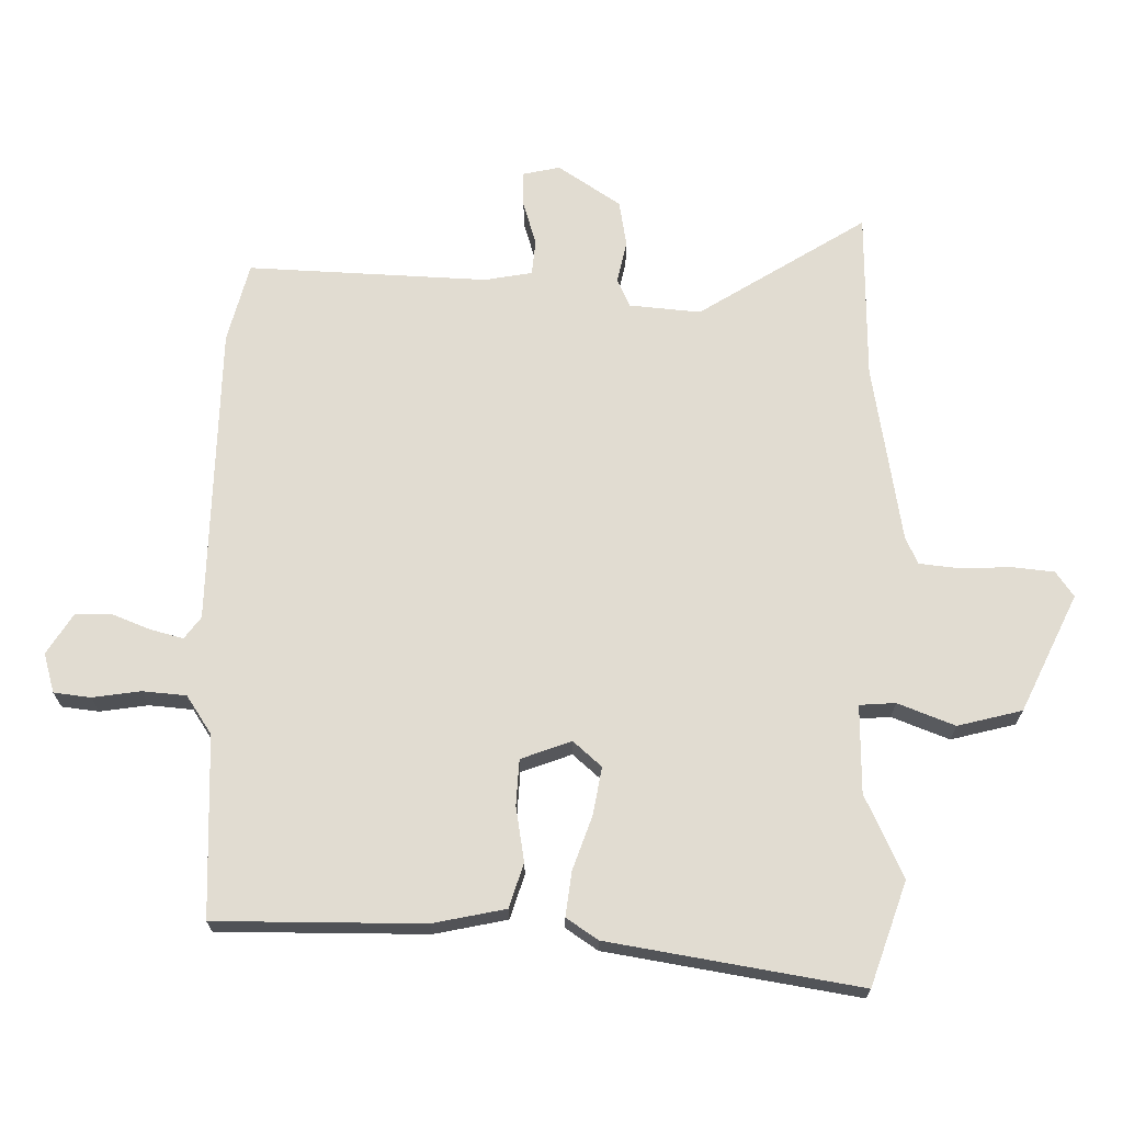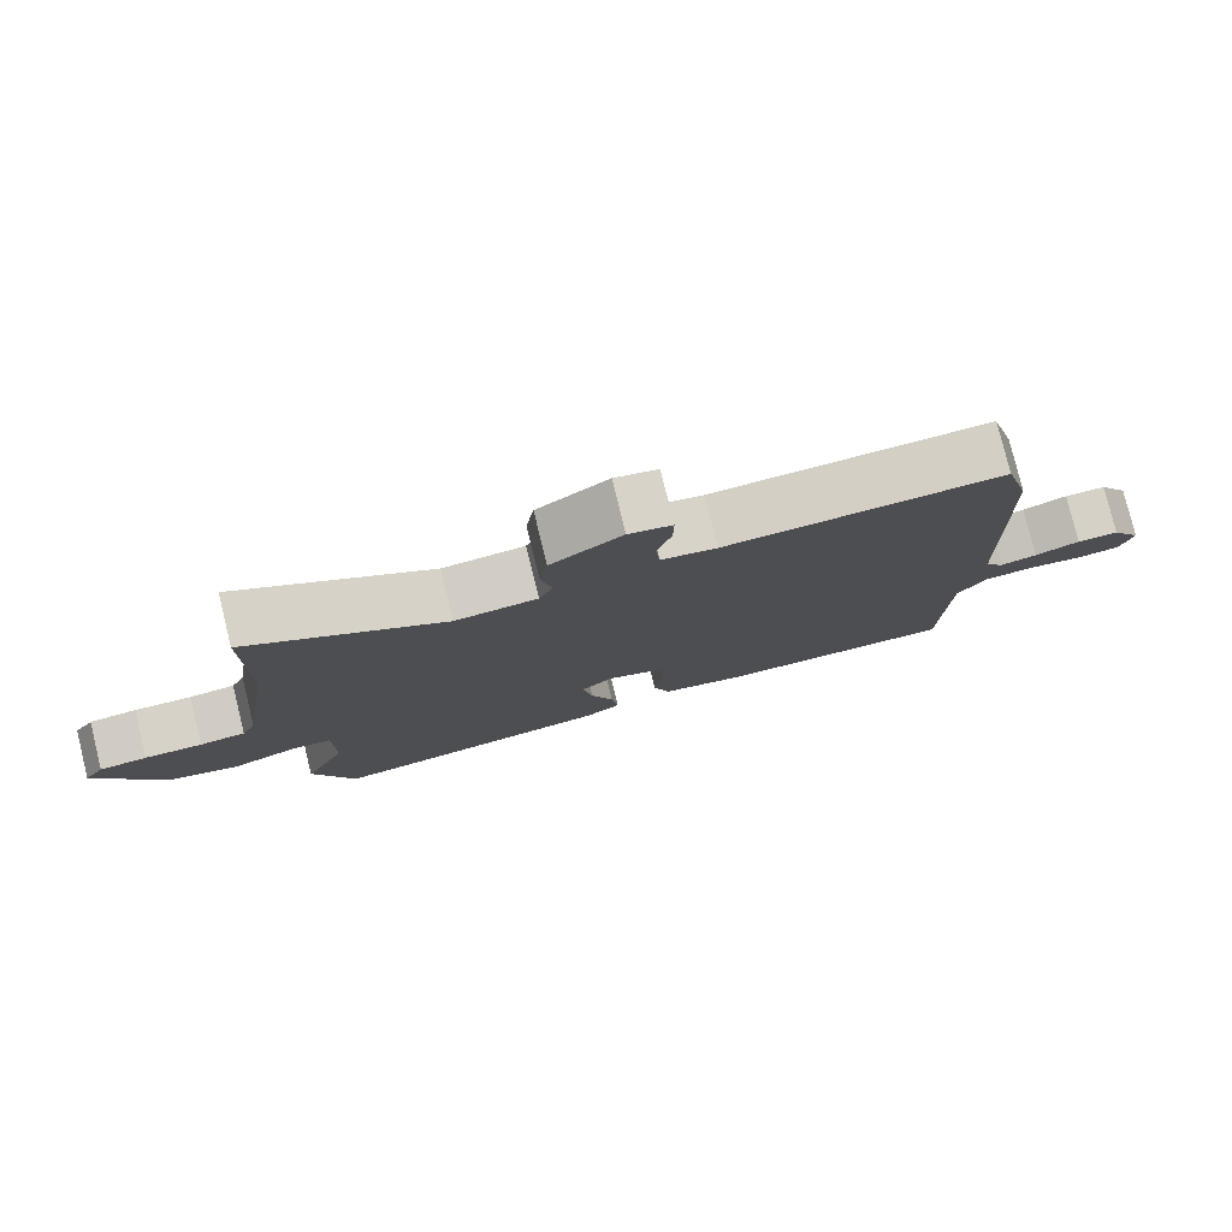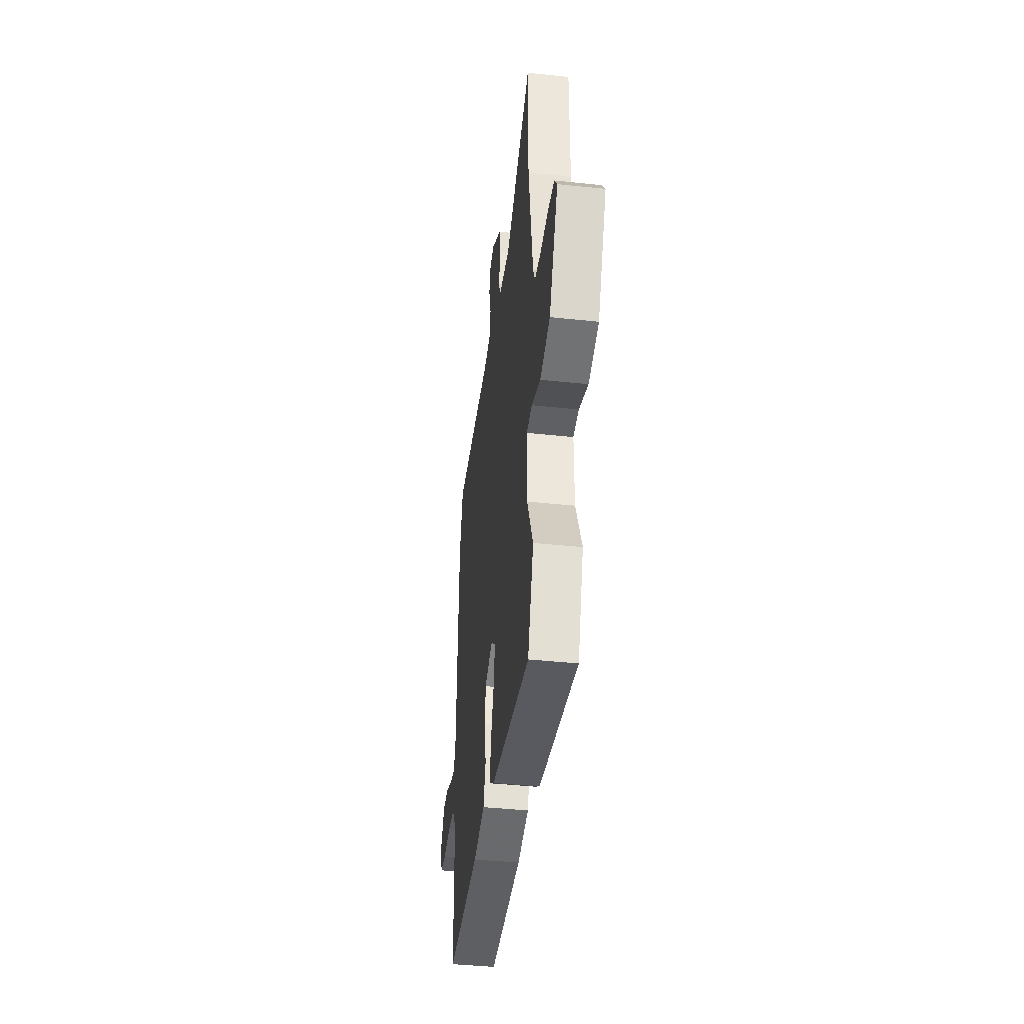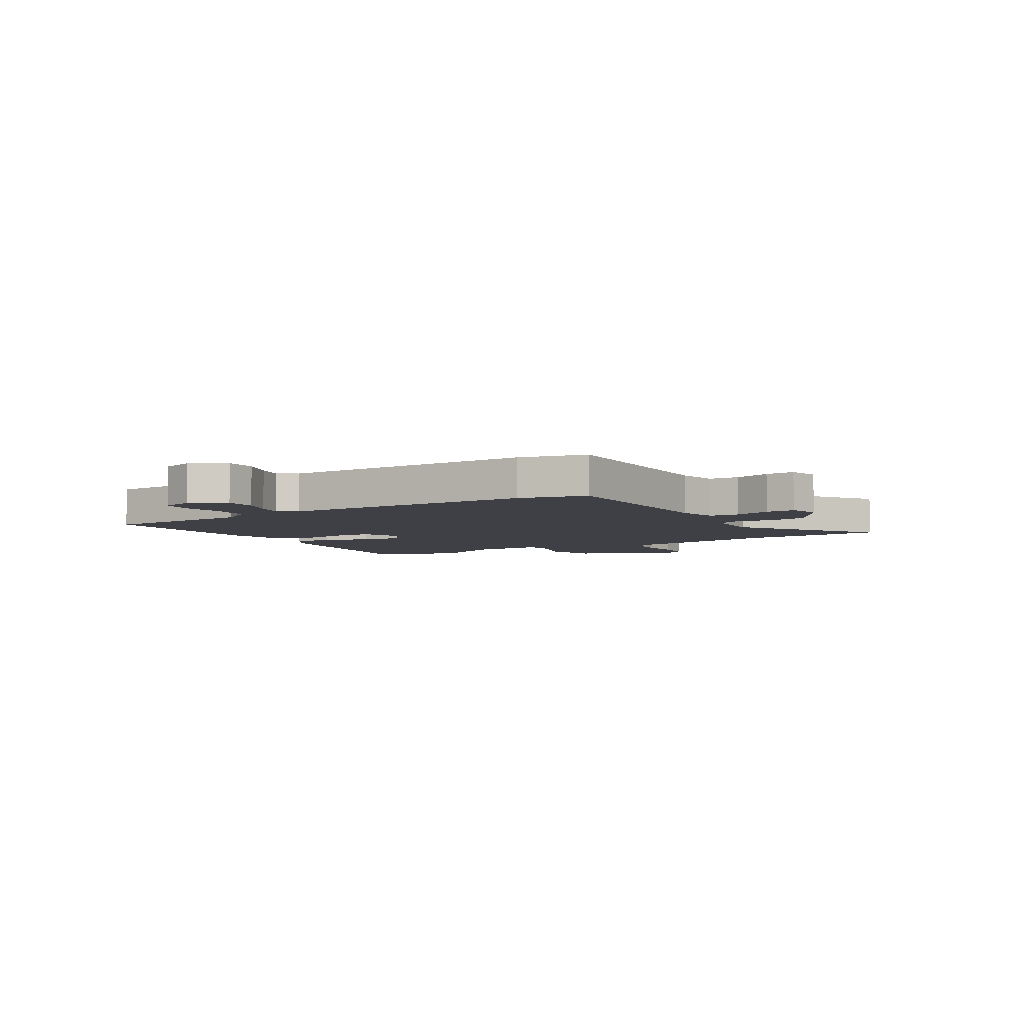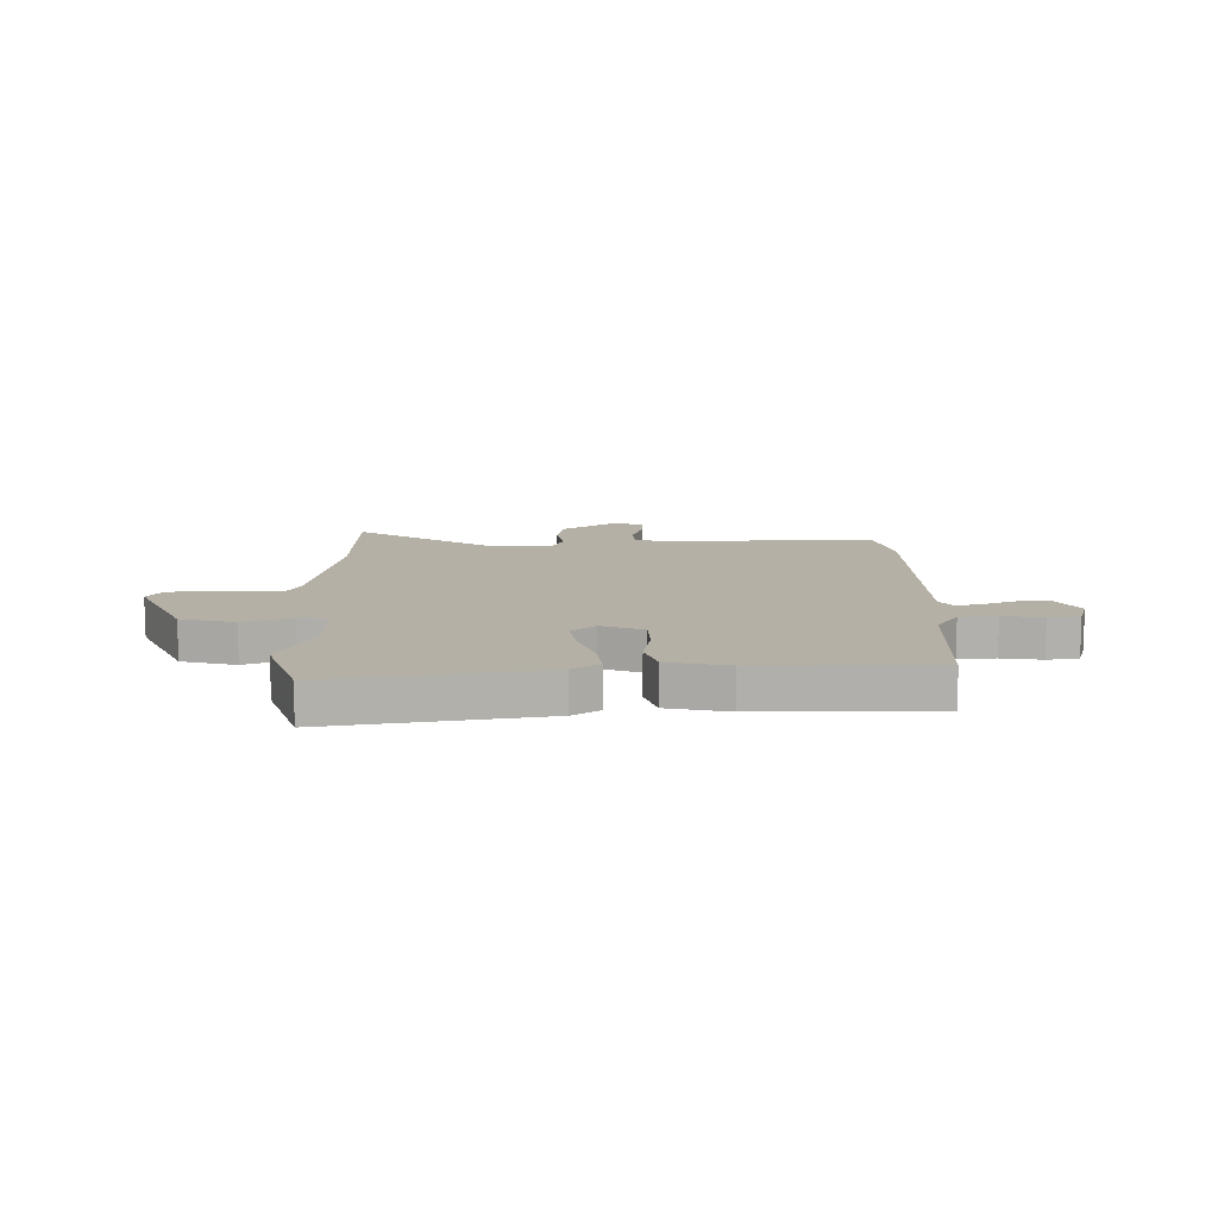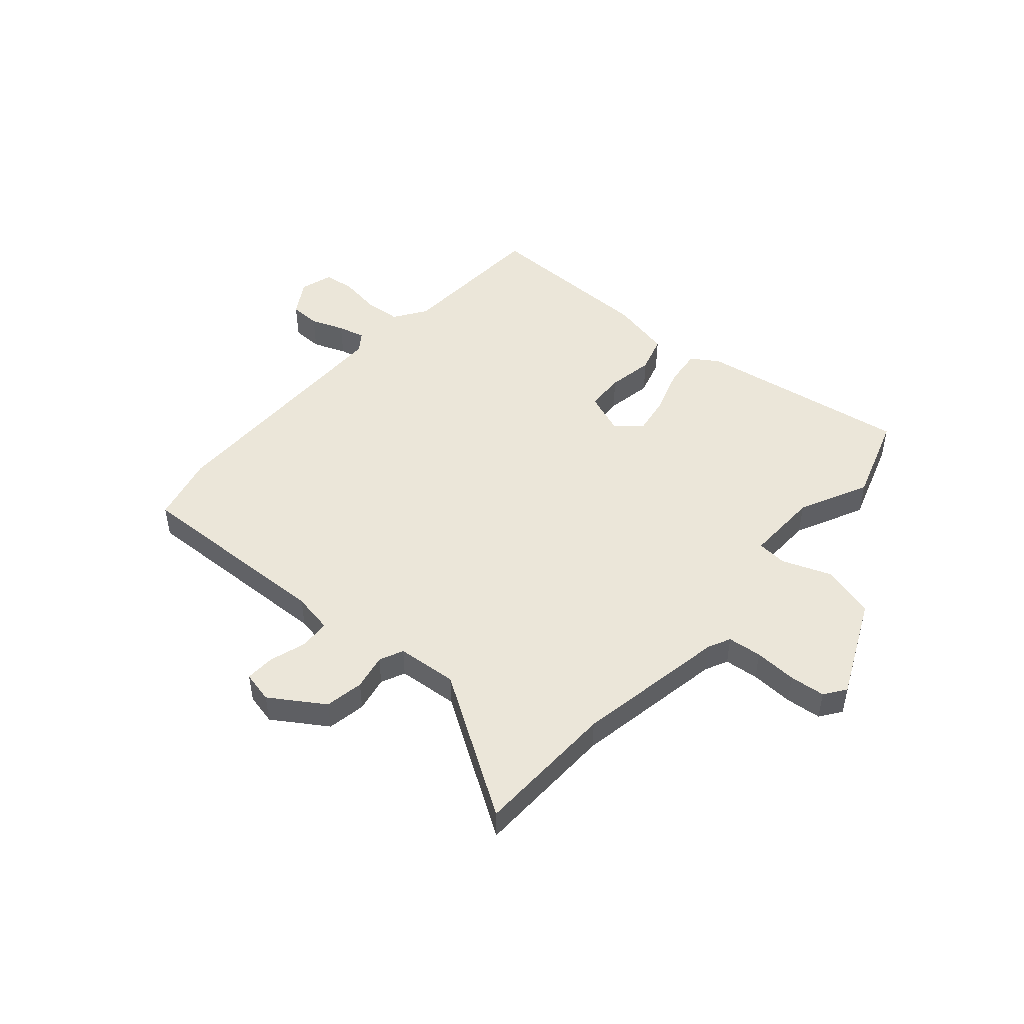
<metadata>
{"format":"obj","ext":"obj","renderer":"f3d","projection":"perspective","resolution":1024,"background":"white","views":[{"elev":-20.9,"azim":0.2,"up":"+Z"},{"elev":79.0,"azim":166.2,"up":"+Z"},{"elev":-42.0,"azim":82.7,"up":"+Z"},{"elev":-5.2,"azim":-56.1,"up":"+Y"},{"elev":11.7,"azim":-179.6,"up":"+Y"},{"elev":48.1,"azim":42.5,"up":"+Y"}]}
</metadata>
<code>
v 0.519 0.07 -0.446
v 0.461 0.07 -0.607
v 0.069 0.07 -0.536
v 0.02 0.07 -0.502
v 0.03 0.07 -0.432
v 0.061 0.07 -0.348
v 0.075 0.07 -0.274
v 0.031 0.07 -0.234
v -0.048 0.07 -0.262
v -0.053 0.07 -0.334
v -0.04 0.07 -0.42
v -0.063 0.07 -0.489
v -0.177 0.07 -0.511
v -0.503 0.07 -0.507
v -0.51 0.07 -0.223
v -0.549 0.07 -0.162
v -0.618 0.07 -0.155
v -0.693 0.07 -0.165
v -0.751 0.07 -0.157
v -0.768 0.07 -0.095
v -0.727 0.07 -0.032
v -0.67 0.07 -0.032
v -0.609 0.07 -0.057
v -0.559 0.07 -0.071
v -0.533 0.07 -0.037
v -0.518 0.07 0.434
v -0.484 0.07 0.558
v -0.108 0.07 0.536
v -0.033 0.07 0.548
v -0.027 0.07 0.603
v -0.047 0.07 0.673
v -0.048 0.07 0.728
v 0.011 0.07 0.74
v 0.108 0.07 0.673
v 0.119 0.07 0.601
v 0.104 0.07 0.535
v 0.123 0.07 0.49
v 0.235 0.07 0.478
v 0.5 0.07 0.638
v 0.5 0.07 0.374
v 0.543 0.07 0.091
v 0.562 0.07 0.049
v 0.625 0.07 0.041
v 0.704 0.07 0.043
v 0.77 0.07 0.035
v 0.797 0.07 -0.005
v 0.707 0.07 -0.187
v 0.606 0.07 -0.211
v 0.517 0.07 -0.175
v 0.461 0.07 -0.178
v 0.461 0.07 -0.316
v 0.519 0 -0.446
v 0.461 0 -0.607
v 0.069 0 -0.536
v 0.02 0 -0.502
v 0.03 0 -0.432
v 0.061 0 -0.348
v 0.075 0 -0.274
v 0.031 0 -0.234
v -0.048 0 -0.262
v -0.053 0 -0.334
v -0.04 0 -0.42
v -0.063 0 -0.489
v -0.177 0 -0.511
v -0.503 0 -0.507
v -0.51 0 -0.223
v -0.549 0 -0.162
v -0.618 0 -0.155
v -0.693 0 -0.165
v -0.751 0 -0.157
v -0.768 0 -0.095
v -0.727 0 -0.032
v -0.67 0 -0.032
v -0.609 0 -0.057
v -0.559 0 -0.071
v -0.533 0 -0.037
v -0.518 0 0.434
v -0.484 0 0.558
v -0.108 0 0.536
v -0.033 0 0.548
v -0.027 0 0.603
v -0.047 0 0.673
v -0.048 0 0.728
v 0.011 0 0.74
v 0.108 0 0.673
v 0.119 0 0.601
v 0.104 0 0.535
v 0.123 0 0.49
v 0.235 0 0.478
v 0.5 0 0.638
v 0.5 0 0.374
v 0.543 0 0.091
v 0.562 0 0.049
v 0.625 0 0.041
v 0.704 0 0.043
v 0.77 0 0.035
v 0.797 0 -0.005
v 0.707 0 -0.187
v 0.606 0 -0.211
v 0.517 0 -0.175
v 0.461 0 -0.178
v 0.461 0 -0.316
f 47 48 49
f 46 47 49
f 45 46 49
f 44 45 49
f 43 44 49
f 42 43 49 50
f 41 42 50
f 40 41 50
f 38 39 40 50
f 37 38 50 51
f 34 35 36
f 33 34 36
f 32 33 36
f 31 32 36
f 30 31 36
f 36 37 51
f 30 36 51
f 29 30 51
f 25 26 27 28
f 25 28 29 51
f 21 22 23
f 20 21 23
f 19 20 23
f 18 19 23
f 17 18 23
f 16 17 23 24
f 15 16 24 25
f 13 14 15
f 12 13 15
f 11 12 15
f 10 11 15
f 9 10 15 25
f 4 5 6
f 3 4 6
f 2 3 6
f 1 2 6
f 51 1 6
f 51 6 7
f 8 9 25
f 8 25 51
f 7 8 51
f 100 99 98
f 100 98 97
f 100 97 96
f 100 96 95
f 100 95 94
f 101 100 94 93
f 101 93 92
f 101 92 91
f 101 91 90 89
f 102 101 89 88
f 87 86 85
f 87 85 84
f 87 84 83
f 87 83 82
f 87 82 81
f 102 88 87
f 102 87 81
f 102 81 80
f 79 78 77 76
f 102 80 79 76
f 74 73 72
f 74 72 71
f 74 71 70
f 74 70 69
f 74 69 68
f 75 74 68 67
f 76 75 67 66
f 66 65 64
f 66 64 63
f 66 63 62
f 66 62 61
f 76 66 61 60
f 57 56 55
f 57 55 54
f 57 54 53
f 57 53 52
f 57 52 102
f 58 57 102
f 76 60 59
f 102 76 59
f 102 59 58
f 1 52 53 2
f 2 53 54 3
f 3 54 55 4
f 4 55 56 5
f 5 56 57 6
f 6 57 58 7
f 7 58 59 8
f 8 59 60 9
f 9 60 61 10
f 10 61 62 11
f 11 62 63 12
f 12 63 64 13
f 13 64 65 14
f 14 65 66 15
f 15 66 67 16
f 16 67 68 17
f 17 68 69 18
f 18 69 70 19
f 19 70 71 20
f 20 71 72 21
f 21 72 73 22
f 22 73 74 23
f 23 74 75 24
f 24 75 76 25
f 25 76 77 26
f 26 77 78 27
f 27 78 79 28
f 28 79 80 29
f 29 80 81 30
f 30 81 82 31
f 31 82 83 32
f 32 83 84 33
f 33 84 85 34
f 34 85 86 35
f 35 86 87 36
f 36 87 88 37
f 37 88 89 38
f 38 89 90 39
f 39 90 91 40
f 40 91 92 41
f 41 92 93 42
f 42 93 94 43
f 43 94 95 44
f 44 95 96 45
f 45 96 97 46
f 46 97 98 47
f 47 98 99 48
f 48 99 100 49
f 49 100 101 50
f 50 101 102 51
f 51 102 52 1

</code>
